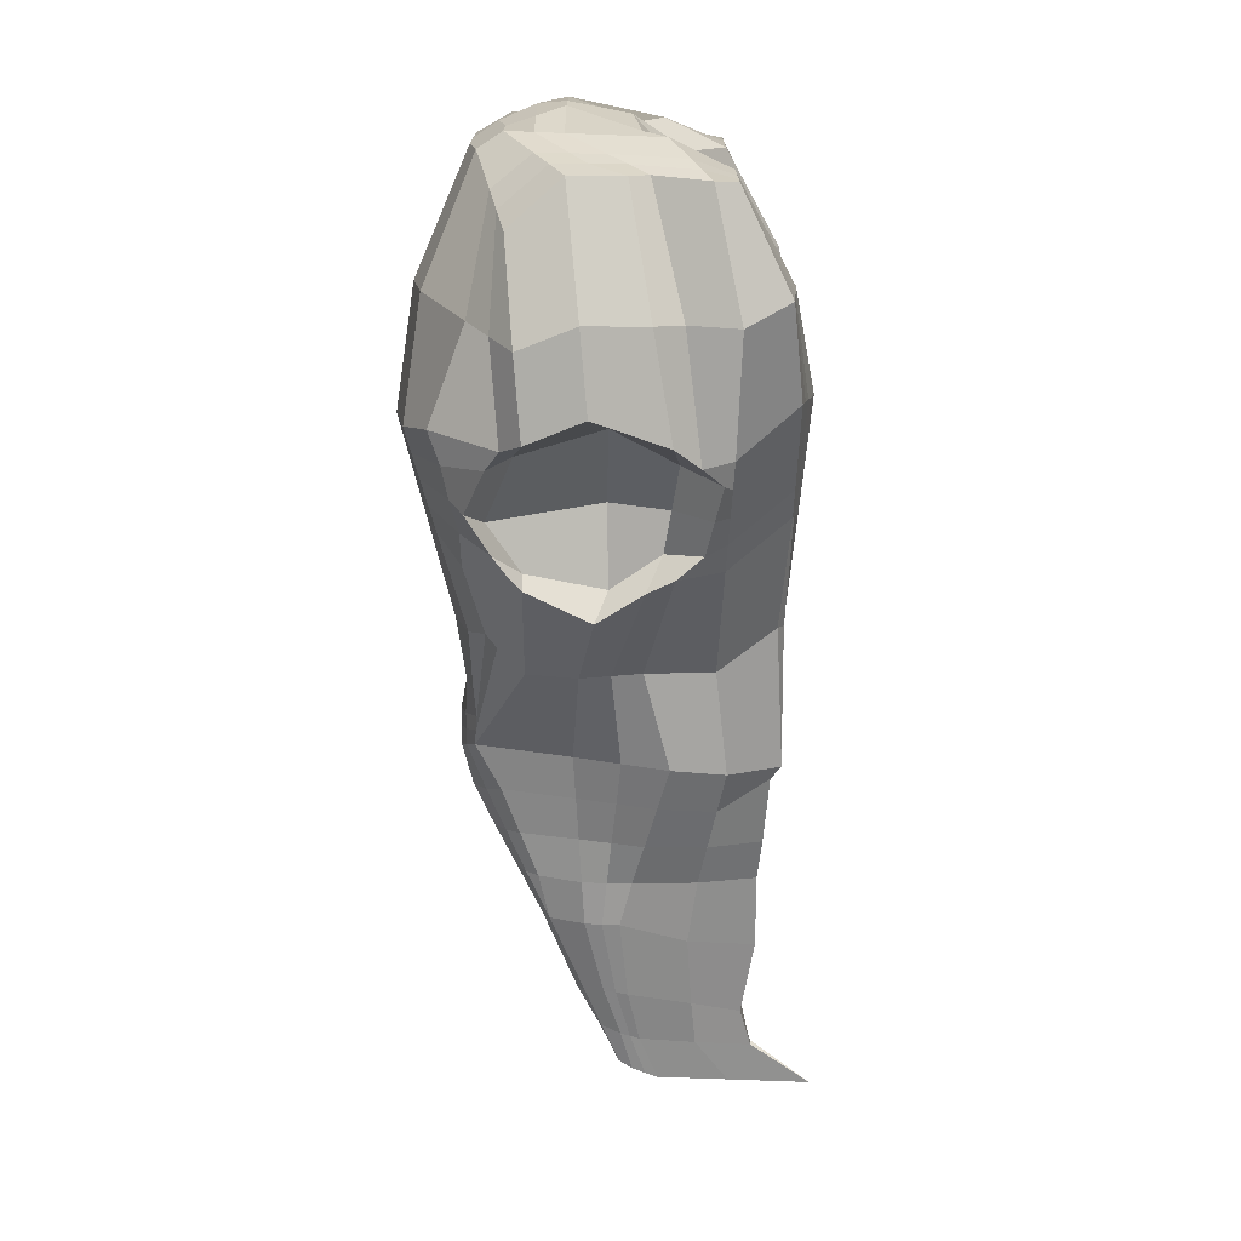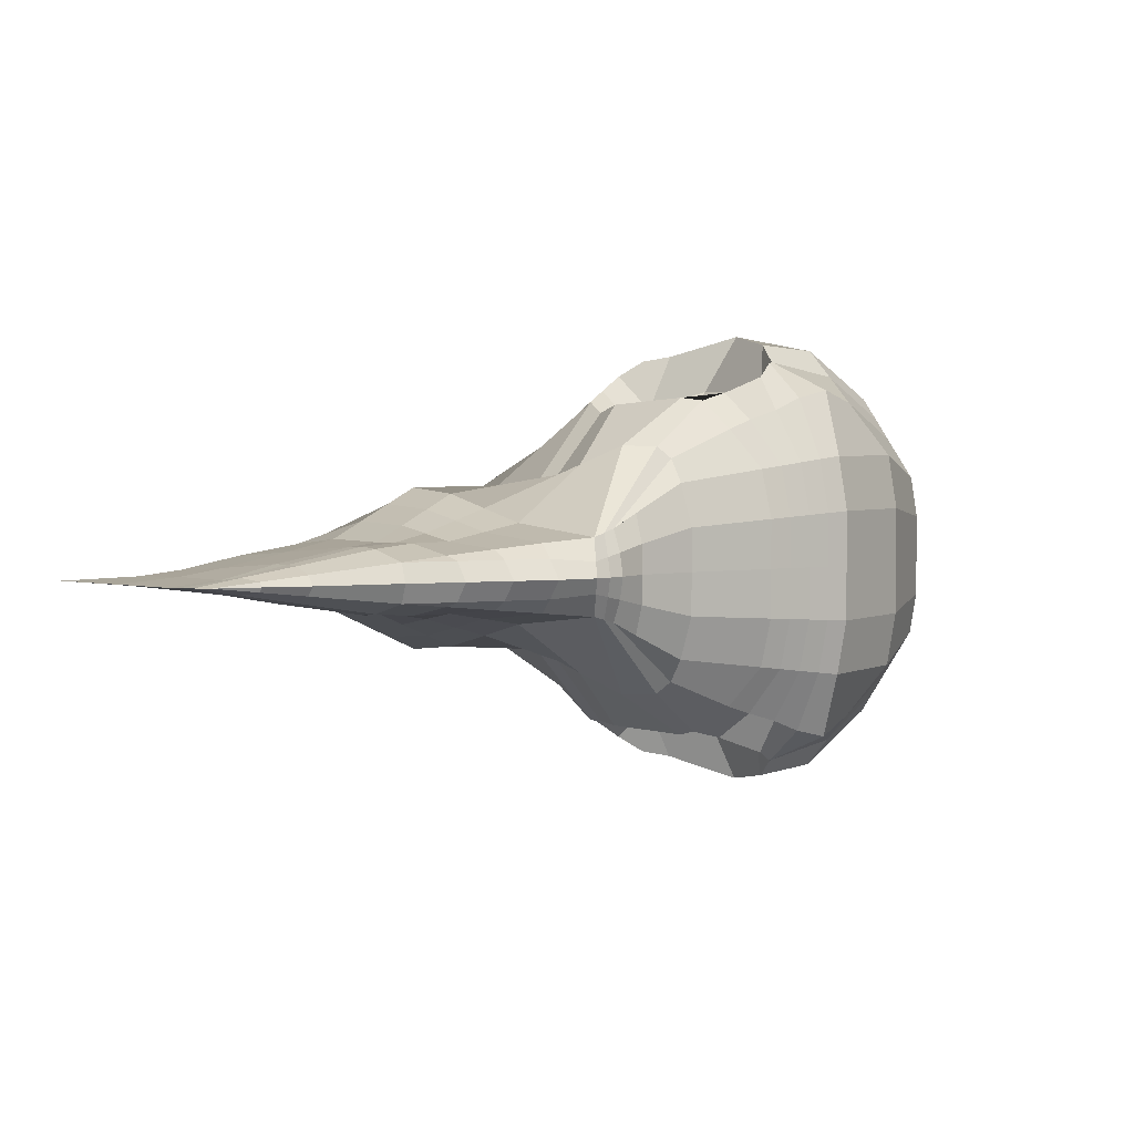
<metadata>
{"format":"obj","ext":"obj","renderer":"f3d","projection":"perspective","resolution":1024,"background":"white","views":[{"elev":-72.6,"azim":-92.2,"up":"+Z"},{"elev":3.2,"azim":130.4,"up":"+Z"}]}
</metadata>
<code>
o Cube.001
v 0.9613 0.05197 -0.5457
v 0.7939 -0.9406 -0.3494
v 0.9613 0.05197 0.5474
v 0.7939 -0.9406 0.3512
v -0.7954 0.1662 -0.7734
v -1 -0.6744 -0.7734
v -0.7954 0.1662 0.7734
v -1 -0.6744 0.7734
v -1 -0.4437 -0
v 2.914 -0.3898 -0
v -1.038 0.3269 0
v 2.989 -1.229 -0
v 1 -0.4147 -0.3705
v -1 -0.3563 0.6549
v 1 -0.4147 0.3723
v -1 -0.3563 -0.6549
v 2.989 -0.5631 -0
v -1.194 -0.0356 -0
v -0.1829 -0.9557 -0.6913
v -0.05945 0.07384 1.019
v -0.1829 -0.9557 0.6913
v -0.05945 0.07384 -1.019
v -0.1829 -0.7316 -0
v 0 0.5892 0
v 0.01507 -0.583 -0.956
v 0.01507 -0.583 0.956
v -1 -0.6744 0.3867
v 1.403 0.2601 0.1663
v -1.038 0.2928 0.3867
v 1.423 -1 0.2413
v -1.109 -0.0356 0.3867
v 1.423 -0.5414 0.3361
v -0.1829 -1.012 0.5
v 0 0.5431 0.5
v -1.038 0.2928 -0.3867
v 1.423 -1 -0.2413
v -1 -0.6744 -0.3867
v 1.403 0.2601 -0.1663
v 1.423 -0.5414 -0.3361
v -1.109 -0.0356 -0.3867
v 0 0.5431 -0.5
v -0.1829 -1.012 -0.5
v 0.8526 0.3501 0
v 0.8453 0.2851 -0.3854
v 0.8453 0.2851 0.3854
v 1.462 0.3249 0
v -1.038 0.3269 0.1933
v 2.296 -0.9482 0.08317
v -1.194 -0.0356 0.1933
v -1 -0.5169 0.1933
v 2.206 -0.0686 0.08317
v 2.206 -0.3666 0.1352
v -0.1829 -0.8554 0.25
v 0 0.5892 0.25
v 0.8489 0.3472 0.1927
v 1.44 0.2984 0.06798
v -1 -0.5169 -0.1933
v 2.206 -0.0686 -0.08317
v 2.206 -0.3666 -0.1352
v 0 0.5892 -0.25
v -0.1829 -0.8554 -0.25
v -1.038 0.3269 -0.1933
v 2.296 -0.9482 -0.08317
v -1.194 -0.0356 -0.1933
v 0.8489 0.3472 -0.1927
v 1.44 0.2984 -0.06798
v 2.218 -0.03598 -0
v 1.423 -1 -0.1622
v 2.296 -0.8244 -0
v 1.423 -0.8762 -0
v 1.423 -1 0.1622
v 2.634 -0.9045 0.04158
v 2.56 -0.2292 0.04158
v 2.556 -0.4153 0.07929
v 2.56 -0.2292 -0.04158
v 2.556 -0.4153 -0.07929
v 2.634 -0.9045 -0.04158
v 2.564 -0.1975 -0
v 2.602 -0.9056 -0
v 2.804 -0.9596 0.02079
v 2.737 -0.3095 0.02079
v 2.793 -0.4752 0.02334
v 2.737 -0.3095 -0.02079
v 2.793 -0.4752 -0.02334
v 2.804 -0.9596 -0.02079
v 2.739 -0.2997 -0
v 2.812 -0.9512 -0
v 1 -0.7073 -0.3219
v 1 -0.7073 0.3237
v -1 -0.5826 -0.7734
v 2.989 -0.8701 -0
v -1.155 -0.2892 -0
v -1 -0.5826 0.7734
v 0 -0.7073 0.8704
v 0 -0.7073 -0.8704
v 1.423 -0.7707 0.3606
v -1.109 -0.4223 0.3867
v -1.109 -0.4223 -0.3867
v 1.423 -0.7707 -0.3606
v 2.282 -0.6574 0.1092
v -1.109 -0.3268 0.1933
v -1.109 -0.3268 -0.1933
v 2.282 -0.6574 -0.1092
v 2.6 -0.6907 0.05458
v 2.6 -0.6907 -0.05458
v 2.799 -0.7174 0.02729
v 2.799 -0.7174 -0.02729
v -1 -0.04848 0.7734
v 1 -0.1582 -0.4609
v 1 -0.1582 0.4627
v -1 -0.04848 -0.7734
v 2.951 -0.4506 -0
v -1.109 0.2285 0
v -0.175 -0.1621 -1.069
v -0.175 -0.1621 1.069
v -1.109 0.1922 0.3867
v 1.423 -0.1444 0.2168
v 1.423 -0.1444 -0.2168
v -1.109 0.1922 -0.3867
v 2.206 -0.2176 0.1316
v -1.109 0.1922 0.1933
v -1.109 0.1922 -0.1933
v 2.206 -0.2176 -0.1316
v 2.542 -0.3104 0.07385
v 2.542 -0.3104 -0.07385
v 2.765 -0.3923 0.03418
v 2.765 -0.3923 -0.03418
v 1.134 0.2666 0.2607
v 1.134 0.2666 -0.2607
v 1.137 0.3028 0
v 1.136 0.2996 0.1303
v 1.136 0.2996 -0.1303
v 0.7939 -0.9678 -0.2873
v 0.7939 -0.844 -0
v 0.7939 -0.9678 -0.1675
v 0.7939 -0.9678 0.1675
v 0.7939 -0.9678 0.2873
v -0.5915 -0.8909 -0.8456
v -0.3977 0.1138 1
v -0.5915 -0.6296 -0
v -0.5 -0.4996 0.9014
v -0.5915 -0.8909 0.8456
v -0.3977 0.1138 -1
v -0.5192 0.529 0
v -0.5 -0.4996 -0.9014
v -0.5915 -0.9189 0.5
v -0.5192 0.4839 0.5
v -0.5915 -0.9189 -0.5
v -0.5192 0.4839 -0.5
v -0.5192 0.529 0.25
v -0.5915 -0.7389 0.25
v -0.5915 -0.7389 -0.25
v -0.5192 0.529 -0.25
v -0.5 -0.7073 -0.9352
v -0.5 -0.7073 0.9352
v -0.5 -0.1203 -1
v -0.5 -0.1203 1
v -1 -0.6744 0.58
v -0.9169 0.2295 -0.58
v -1.055 -0.196 -0.5208
v -0.1829 -0.9837 0.5956
v -0.05945 0.4305 0.8016
v -0.9169 0.2295 0.58
v -1.055 -0.196 0.5208
v 1.268 0.2534 0.1983
v -1 -0.6744 -0.58
v -0.05945 0.4305 -0.8016
v -0.1829 -0.9837 -0.5956
v 1.268 0.2534 -0.1983
v 0.8199 0.2122 -0.49
v 0.8199 0.2122 0.4908
v 1.299 0.3286 0
v -1.055 -0.5025 0.58
v -1.055 -0.5025 -0.58
v -1.055 0.07187 0.58
v -1.055 0.07187 -0.58
v 1.288 0.3041 0.09916
v 1.288 0.3041 -0.09916
v 0.7939 -0.9678 -0.3027
v 0.7939 -0.9678 0.3036
v -0.4584 0.2988 -0.75
v -0.5915 -0.9049 -0.6728
v -0.5915 -0.9049 0.6728
v -0.4584 0.2988 0.75
v 2.005 -0.01565 0.104
v 1.804 0.06653 0.1248
v 1.603 0.1487 0.1455
v 2.01 -0.4103 0.1464
v 1.815 -0.454 0.2096
v 1.619 -0.4977 0.2728
v 1.493 -0.9605 0.2018
v 1.789 -0.9476 0.1623
v 1.972 -0.9346 0.1227
v 1.991 -0.6857 0.1525
v 1.802 -0.714 0.2219
v 1.613 -0.7424 0.2912
v 2.01 -0.1993 0.1483
v 1.815 -0.181 0.15
v 1.619 -0.1627 0.1834
v 1.972 -0.9346 -0.1227
v 1.789 -0.9476 -0.1623
v 1.493 -0.9605 -0.2018
v 1.603 0.1487 -0.1455
v 1.804 0.06653 -0.1248
v 2.005 -0.01565 -0.104
v 1.619 -0.4977 -0.2728
v 1.815 -0.454 -0.2096
v 2.01 -0.4103 -0.1464
v 1.613 -0.7424 -0.2912
v 1.802 -0.714 -0.2219
v 1.991 -0.6857 -0.1525
v 1.619 -0.1627 -0.1834
v 1.815 -0.181 -0.15
v 2.01 -0.1993 -0.1483
v 1.972 -0.9346 0.1029
v 1.789 -0.9476 0.1227
v 1.493 -0.9605 0.1424
v 1.63 0.2124 -0.08317
v 1.811 0.1258 -0.08317
v 1.996 0.03724 -0.08317
v 2.006 -0.8084 -0
v 1.807 -0.8225 -0
v 1.496 -0.8365 -0
v 1.63 0.2124 0.08317
v 1.811 0.1258 0.08317
v 1.996 0.03724 0.08317
v 1.64 0.2698 0
v 1.816 0.1804 0
v 1.995 0.0834 0
v 1.972 -0.9346 -0.1029
v 1.789 -0.9476 -0.1227
v 1.493 -0.9605 -0.1424
v 0.3055 -0.9618 0.4832
v 0.5593 0.06559 -0.7613
v 0.4996 -0.5124 -0.7488
v 0.3055 -0.9618 -0.4823
v 0.5593 0.06559 0.7622
v 0.3055 -0.7878 -0
v 0.4996 -0.5124 0.7497
v 0.3055 -0.9898 0.3937
v 0.3055 -0.9898 -0.3937
v 0.4263 0.4697 0
v 0.4227 0.4141 -0.4427
v 0.4227 0.4141 0.4427
v 0.4245 0.4682 0.2214
v 0.3055 -0.9116 0.2087
v 0.4245 0.4682 -0.2214
v 0.3055 -0.9116 -0.2087
v 0.5 -0.7073 0.597
v 0.5 -0.7073 -0.5962
v 0.6904 -0.2111 0.7313
v 0.6904 -0.2111 -0.7305
v 0.5114 0.3017 0.6204
v 0.5114 0.3017 -0.62
v 0.3055 -0.9758 -0.438
v 0.3055 -0.9758 0.4384
v 0.06125 -0.9587 -0.5868
v 0.2501 0.1992 0.72
v 0.06125 -0.7597 -0
v 0.2499 -0.6453 0.8101
v 0.06125 -1.001 0.4468
v 0.06125 -1.001 -0.4468
v 0.2122 0.5287 0.2357
v 0.06125 -0.8835 0.2294
v 0.2122 0.5287 -0.2357
v 0.06125 -0.8835 -0.2294
v 0.25 -0.7073 0.7337
v 0.2812 -0.2533 0.5269
v 0.226 0.3512 0.708
v 0.226 0.3512 -0.708
v 0.06125 -0.9798 -0.5168
v 0.06125 -0.9798 0.517
v 0.06125 -0.9587 0.5872
v 0.3073 0.214 -0.7144
v 0.2499 -0.6453 -0.8096
v 0.2131 0.5294 0
v 0.2113 0.4786 -0.4714
v 0.2113 0.4786 0.4714
v 0.25 -0.7073 -0.7333
v 0.2651 -0.2435 -0.5085
v -0.06085 -0.9572 -0.639
v 0.01341 0.1221 0.7937
v -0.06085 -0.7456 -0
v 0.09523 -0.6716 0.883
v -0.06085 -1.006 0.4734
v -0.06085 -1.006 -0.4734
v 0.1061 0.5589 0.2428
v -0.06085 -0.8694 0.2397
v 0.1061 0.5589 -0.2428
v -0.06085 -0.8694 -0.2397
v 0.125 -0.7073 0.8021
v -0.08628 -0.2806 0.8066
v 0.08327 0.3805 0.765
v 0.08327 0.3805 -0.765
v -0.06085 -0.9818 -0.5562
v -0.06085 -0.9818 0.5563
v -0.06085 -0.9572 0.6392
v 0.03377 0.1113 -0.7877
v 0.09523 -0.6716 -0.8828
v 0.1066 0.5593 0
v 0.1057 0.5109 -0.4857
v 0.1057 0.5109 0.4857
v 0.125 -0.7073 -0.8018
v -0.09119 -0.2386 -0.809
v 0.1834 -0.9603 0.5352
v 0.5198 0.06806 -0.6581
v 0.4046 -0.6191 -0.7364
v 0.3197 0.4995 0
v 0.317 0.4464 -0.457
v 0.317 0.4464 0.457
v 0.375 -0.7073 -0.6647
v 0.575 -0.2612 -0.6469
v 0.1834 -0.9603 -0.5345
v 0.5363 0.1137 0.6494
v 0.1834 -0.7737 -0
v 0.4046 -0.6191 0.7371
v 0.1834 -0.9953 0.4202
v 0.1834 -0.9953 -0.4202
v 0.3184 0.4984 0.2285
v 0.1834 -0.8975 0.2191
v 0.3184 0.4984 -0.2285
v 0.1834 -0.8975 -0.2191
v 0.375 -0.7073 0.6654
v 0.6334 -0.2548 0.6281
v 0.3687 0.3115 0.664
v 0.3687 0.3115 -0.6634
v 0.1834 -0.9778 -0.4774
v 0.1834 -0.9778 0.4777
v -1 -0.6744 0.6767
v -0.8562 0.1978 -0.6767
v -1.027 -0.2761 -0.5878
v -0.1829 -0.9697 0.6434
v -0.0169 0.1568 0.9352
v 1.335 0.2568 0.1823
v 1.335 0.2568 -0.1823
v 0.8586 0.1624 -0.5423
v 1.38 0.3267 0
v -1.027 -0.5425 -0.6767
v -1.027 0.0117 -0.6767
v 1.109 -0.9839 -0.2643
v 1.109 -0.8601 -0
v 1.109 -0.9839 -0.1648
v 1.109 -0.9839 0.1648
v 1.109 -0.9839 0.2643
v 0.7939 -0.9678 0.3173
v -0.5915 -0.8979 0.7592
v -0.4281 0.2063 0.875
v -0.8562 0.1978 0.6767
v -1.027 -0.2761 0.5878
v -1 -0.6744 -0.6767
v -0.0169 0.1568 -0.9352
v -0.1829 -0.9697 -0.6434
v 0.8586 0.1624 0.5436
v -1.027 -0.5425 0.6767
v -1.027 0.0117 0.6767
v 1.364 0.3012 0.08357
v 1.364 0.3012 -0.08357
v 0.7939 -0.9678 -0.316
v -0.4281 0.2063 -0.875
v -0.5915 -0.8979 -0.7592
v 0.3055 -0.9688 -0.4601
v 0.5205 0.1563 0.7489
v 0.5205 0.1117 -0.7482
v 0.3055 -0.9688 0.4608
v 0.06125 -0.9692 0.5521
v 0.06125 -0.9692 -0.5518
v 0.2338 0.2707 0.858
v 0.246 0.2865 -0.8561
v -0.06085 -0.9695 -0.5976
v -0.06085 -0.9695 0.5978
v 0.09904 0.2249 0.9265
v 0.05982 0.2104 -0.9227
v 0.4211 0.1833 -0.7793
v 0.4146 0.2003 0.7834
v 0.1834 -0.969 0.5065
v 0.1834 -0.969 -0.506
v 1 -0.2864 -0.4157
v 1 -0.2864 0.4175
v -1 -0.2744 -0.7141
v 2.97 -0.5068 -0
v -1.181 0.07832 0
v -0.05945 -0.4748 -0.978
v -0.05945 -0.4748 0.978
v -1.109 0.07832 0.3867
v 1.423 -0.3429 0.2764
v 1.423 -0.3429 -0.2764
v -1.109 0.07832 -0.3867
v 2.206 -0.2921 0.139
v -1.152 0.07832 0.1933
v -1.152 0.07832 -0.1933
v 2.206 -0.2921 -0.139
v 2.549 -0.3628 0.07657
v 2.549 -0.3628 -0.07657
v 2.779 -0.4338 0.02876
v 2.779 -0.4338 -0.02876
v -1 -0.2744 0.7141
v -0.5 -0.382 0.9507
v -0.5 -0.382 -0.9507
v -1.055 -0.06204 -0.5504
v -1.055 -0.06204 0.5504
v 2.01 -0.3048 0.1474
v 1.815 -0.3175 0.1798
v 1.619 -0.3302 0.2281
v 1.619 -0.3302 -0.2281
v 1.815 -0.3175 -0.1798
v 2.01 -0.3048 -0.1474
v 0.5593 -0.402 -0.7383
v 0.5593 -0.402 0.6977
v 0.2475 -0.4881 -0.6628
v 0.2475 -0.4881 0.6632
v 0.05893 -0.5104 -0.7185
v 0.05893 -0.5104 0.7187
v 0.4362 -0.4659 0.6492
v 0.4362 -0.4659 -0.6072
v -1.027 -0.1322 0.6323
v -1.027 -0.1322 -0.6323
f 347 348 7 139
f 157 139 7 108
f 339 330 5 111
f 364 345 4 233
f 117 28 3 110
f 252 234 1 109
f 127 83 10 112
f 248 135 134 238
f 121 47 11 113
f 153 62 11 144
f 101 49 18 92
f 107 84 17 91
f 250 235 13 88
f 96 32 15 89
f 338 331 16 90
f 155 141 14 93
f 291 284 26 94
f 154 145 25 95
f 66 46 227 218
f 152 61 23 140
f 156 143 22 114
f 346 332 21 142
f 292 282 20 115
f 165 128 45 171
f 51 226 185
f 151 53 33 146
f 196 190 32 96
f 173 164 31 97
f 175 163 29 116
f 199 187 28 117
f 246 136 137 240
f 150 47 29 147
f 182 168 42 148
f 170 44 129 169
f 102 64 40 98
f 88 13 39 99
f 181 159 35 149
f 255 179 133 241
f 109 1 38 118
f 122 62 35 119
f 289 301 41 60
f 372 298 22 351
f 293 302 34 162
f 287 300 24 54
f 132 129 44 65
f 131 130 43 55
f 128 131 55 45
f 302 287 54 34
f 144 11 47 150
f 238 134 136 246
f 124 73 51 120
f 104 74 52 100
f 140 23 53 151
f 10 86 81
f 97 31 49 101
f 116 29 47 121
f 130 132 65 43
f 300 289 60 24
f 113 11 62 122
f 92 18 64 102
f 148 42 61 152
f 38 66 218 203
f 211 208 59 103
f 149 35 62 153
f 241 133 135 248
f 214 205 58 123
f 51 67 229 226
f 58 67 78 75
f 71 70 223 217
f 48 69 79 72
f 30 71 217 191
f 68 36 202 232
f 70 68 232 223
f 69 63 77 79
f 106 82 74 104
f 126 81 73 124
f 103 59 76 105
f 123 58 75 125
f 72 79 87 80
f 79 77 85 87
f 73 78 67 51
f 75 78 86 83
f 112 10 81 126
f 91 17 82 106
f 105 76 84 107
f 125 75 83 127
f 77 105 107 85
f 87 85 12
f 81 86 78 73
f 83 86 10
f 80 87 12
f 12 91 106 80
f 63 103 105 77
f 80 106 104 72
f 200 211 103 63
f 9 92 102 57
f 27 97 101 50
f 72 104 100 48
f 2 88 99 36
f 57 102 98 37
f 158 173 97 27
f 191 196 96 30
f 138 154 95 19
f 297 291 94 21
f 142 155 93 8
f 350 338 90 6
f 30 96 89 4
f 236 250 88 2
f 85 107 91 12
f 50 101 92 9
f 393 125 127 395
f 380 112 126 394
f 391 123 125 393
f 394 126 124 392
f 406 214 123 391
f 381 113 122 390
f 384 116 121 389
f 392 124 120 388
f 390 122 119 387
f 377 109 118 386
f 403 199 117 385
f 400 175 116 384
f 412 292 115 383
f 398 156 114 382
f 389 121 113 381
f 395 127 112 380
f 407 252 109 377
f 385 117 110 378
f 416 339 111 379
f 397 157 108 396
f 172 178 132 130
f 165 177 131 128
f 177 172 130 131
f 178 169 129 132
f 342 340 36 68
f 341 342 68 70
f 343 341 70 71
f 340 358 2 36
f 344 343 71 30
f 345 180 137 344
f 383 115 157 397
f 379 111 156 398
f 21 94 155 142
f 6 90 154 138
f 41 149 153 60
f 37 148 152 57
f 9 140 151 50
f 24 144 150 54
f 167 181 149 41
f 166 182 148 37
f 54 150 147 34
f 50 151 146 27
f 329 346 142 8
f 111 5 143 156
f 57 152 140 9
f 90 16 145 154
f 94 26 141 155
f 60 153 144 24
f 115 20 139 157
f 333 347 139 20
f 34 147 184 162
f 27 146 183 158
f 350 360 182 166
f 351 359 181 167
f 357 335 169 178
f 356 337 172 177
f 334 356 177 165
f 337 357 178 172
f 387 119 176 399
f 415 355 175 400
f 37 98 174 166
f 329 354 173 158
f 371 293 162 333
f 301 294 167 41
f 361 358 179 255
f 359 330 159 181
f 336 170 169 335
f 360 352 168 182
f 355 348 163 175
f 354 349 164 173
f 334 165 171 353
f 146 33 161 183
f 98 40 160 174
f 240 137 180 256
f 119 35 159 176
f 147 29 163 184
f 388 120 197 401
f 401 197 198 402
f 402 198 199 403
f 48 100 194 193
f 193 194 195 192
f 192 195 196 191
f 120 51 185 197
f 197 185 186 198
f 198 186 187 199
f 100 52 188 194
f 194 188 189 195
f 195 189 190 196
f 386 118 212 404
f 404 212 213 405
f 405 213 214 406
f 36 99 209 202
f 202 209 210 201
f 201 210 211 200
f 118 38 203 212
f 212 203 204 213
f 213 204 205 214
f 99 39 206 209
f 209 206 207 210
f 210 207 208 211
f 226 229 228 225
f 225 228 227 224
f 224 227 46 56
f 191 217 216 192
f 192 216 215 193
f 193 215 48
f 232 202 201 231
f 231 201 200 230
f 230 200 63
f 203 218 219 204
f 204 219 220 205
f 205 220 58
f 217 223 222 216
f 216 222 221 215
f 215 221 69 48
f 185 226 225 186
f 186 225 224 187
f 187 224 56 28
f 223 232 231 222
f 222 231 230 221
f 221 230 63 69
f 218 227 228 219
f 219 228 229 220
f 220 229 67 58
f 317 240 256 328
f 376 361 255 327
f 44 170 254 243
f 353 171 253 362
f 414 312 252 407
f 378 110 251 408
f 313 311 250 236
f 4 89 249 233
f 318 241 248 322
f 43 65 247 242
f 315 238 246 320
f 45 55 245 244
f 55 43 242 245
f 171 45 244 253
f 336 1 234 363
f 65 44 243 247
f 327 255 241 318
f 320 246 240 317
f 110 3 237 251
f 89 15 239 249
f 311 307 235 250
f 322 248 238 315
f 312 306 234 252
f 375 364 233 305
f 370 365 273 297
f 304 298 274 280
f 290 266 259 283
f 303 299 275 279
f 288 264 261 285
f 295 271 262 286
f 283 259 264 288
f 286 262 266 290
f 281 303 279 257
f 411 304 280 409
f 369 366 271 295
f 285 261 272 296
f 309 326 270 277
f 374 325 269 367
f 413 324 268 410
f 305 323 267 273
f 308 321 265 276
f 310 319 263 278
f 319 308 276 263
f 325 310 278 269
f 373 306 274 368
f 321 309 277 265
f 324 314 258 268
f 323 316 260 267
f 33 285 296 161
f 352 369 295 168
f 382 114 304 411
f 19 95 303 281
f 42 286 290 61
f 23 283 288 53
f 168 295 286 42
f 53 288 285 33
f 95 25 299 303
f 61 290 283 23
f 114 22 298 304
f 332 370 297 21
f 277 270 294 301
f 367 269 293 371
f 410 268 292 412
f 273 267 291 297
f 276 265 289 300
f 278 263 287 302
f 263 276 300 287
f 269 278 302 293
f 368 274 298 372
f 265 277 301 289
f 268 258 282 292
f 267 260 284 291
f 249 239 316 323
f 251 237 314 324
f 247 243 309 321
f 363 234 306 373
f 253 244 310 325
f 245 242 308 319
f 244 245 319 310
f 242 247 321 308
f 233 249 323 305
f 408 251 324 413
f 362 253 325 374
f 243 254 326 309
f 365 375 305 273
f 280 274 306 312
f 266 322 315 259
f 279 275 307 311
f 264 320 317 261
f 271 327 318 262
f 259 315 320 264
f 262 318 322 266
f 257 279 311 313
f 409 280 312 414
f 366 376 327 271
f 261 317 328 272
f 257 313 376 366
f 272 328 375 365
f 237 362 374 314
f 254 363 373 326
f 270 368 372 294
f 258 367 371 282
f 161 296 370 332
f 19 281 369 352
f 326 373 368 270
f 314 374 367 258
f 281 257 366 369
f 296 272 365 370
f 328 256 364 375
f 170 336 363 254
f 3 353 362 237
f 313 236 361 376
f 28 334 353 3
f 93 14 349 354
f 108 7 348 355
f 138 19 352 360
f 1 336 335 38
f 143 5 330 359
f 236 2 358 361
f 282 371 333 20
f 8 93 354 329
f 396 108 355 415
f 46 66 357 337
f 28 56 356 334
f 56 46 337 356
f 66 38 335 357
f 22 143 359 351
f 6 138 360 350
f 162 184 347 333
f 158 183 346 329
f 4 345 344 30
f 137 136 343 344
f 133 179 358 340
f 136 134 341 343
f 134 135 342 341
f 135 133 340 342
f 399 176 339 416
f 166 174 338 350
f 294 372 351 167
f 183 161 332 346
f 174 160 331 338
f 256 180 345 364
f 176 159 330 339
f 184 163 348 347
f 160 399 416 331
f 14 396 415 349
f 275 409 414 307
f 239 408 413 316
f 260 410 412 284
f 25 382 411 299
f 316 413 410 260
f 299 411 409 275
f 15 378 408 239
f 307 414 407 235
f 207 405 406 208
f 206 404 405 207
f 39 386 404 206
f 189 402 403 190
f 188 401 402 189
f 52 388 401 188
f 349 415 400 164
f 40 387 399 160
f 16 379 398 145
f 26 383 397 141
f 141 397 396 14
f 331 416 379 16
f 32 385 378 15
f 235 407 377 13
f 84 395 380 17
f 49 389 381 18
f 145 398 382 25
f 284 412 383 26
f 164 400 384 31
f 190 403 385 32
f 13 377 386 39
f 64 390 387 40
f 74 392 388 52
f 31 384 389 49
f 18 381 390 64
f 208 406 391 59
f 82 394 392 74
f 59 391 393 76
f 17 380 394 82
f 76 393 395 84

</code>
